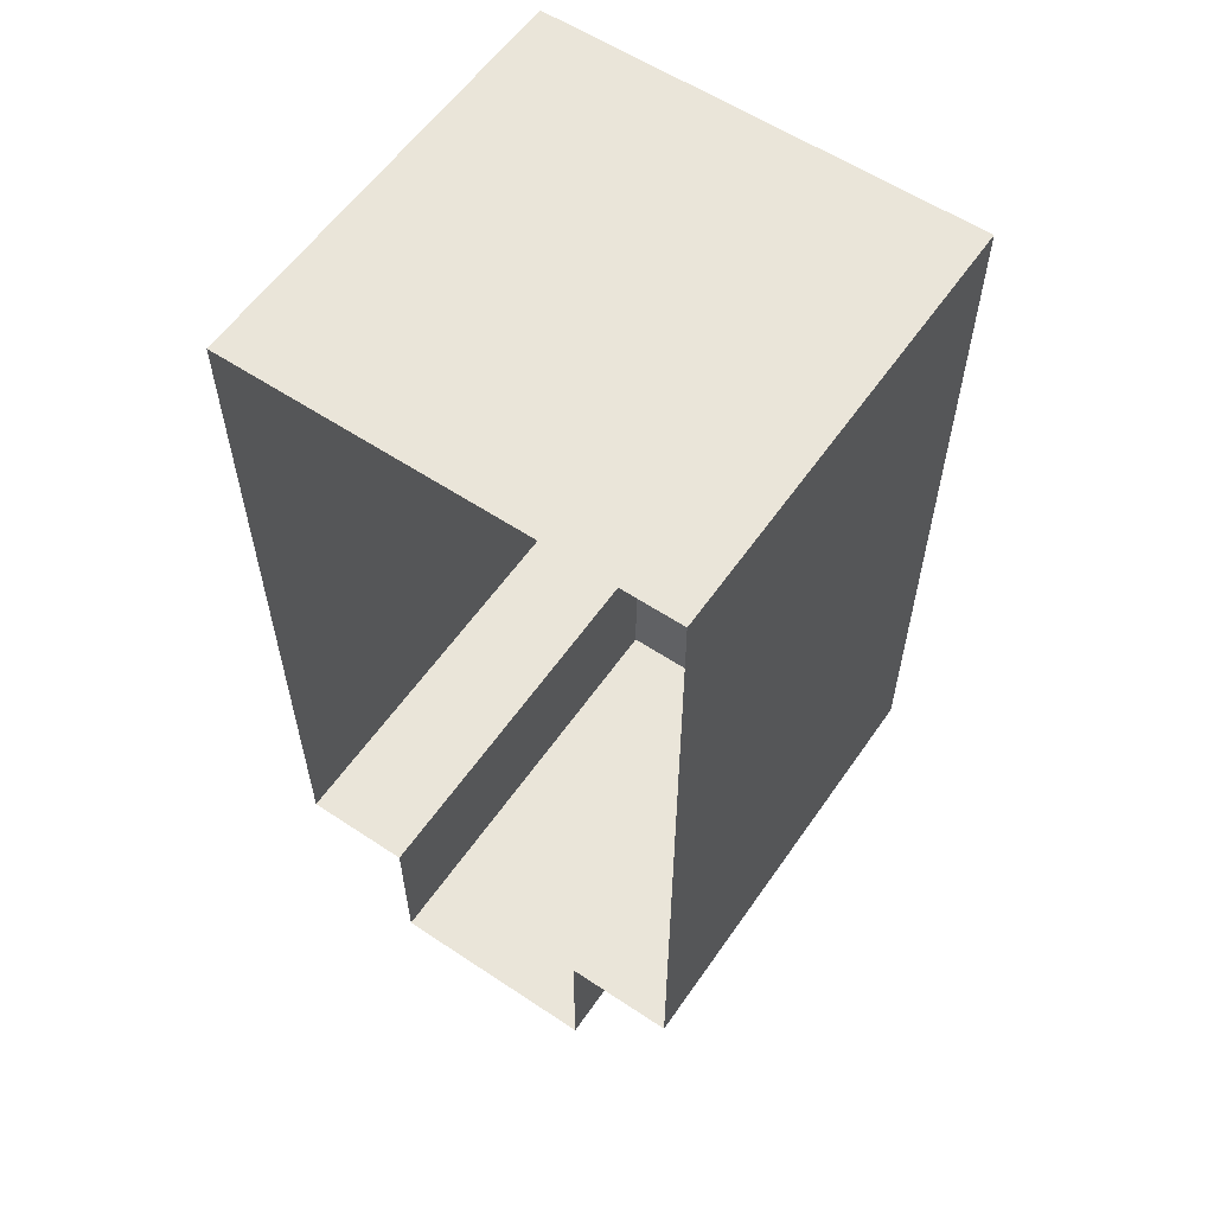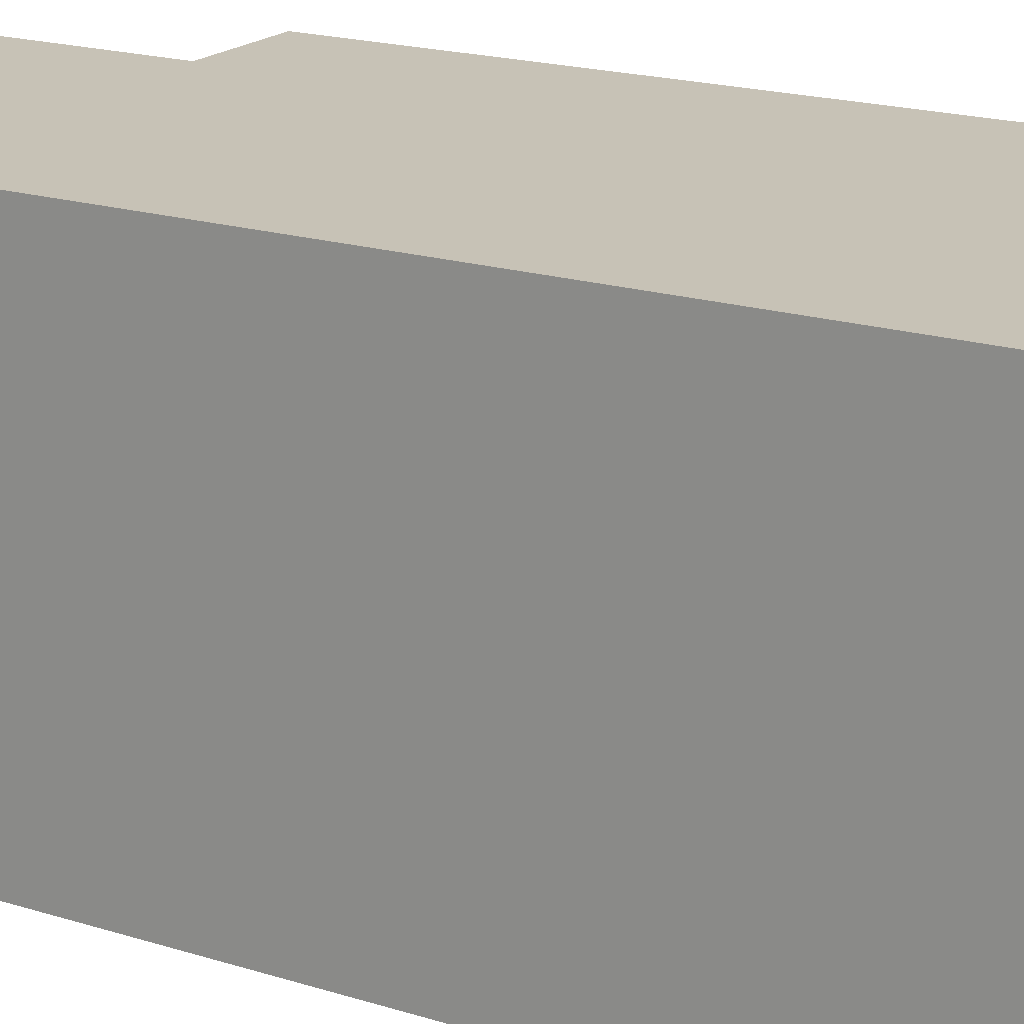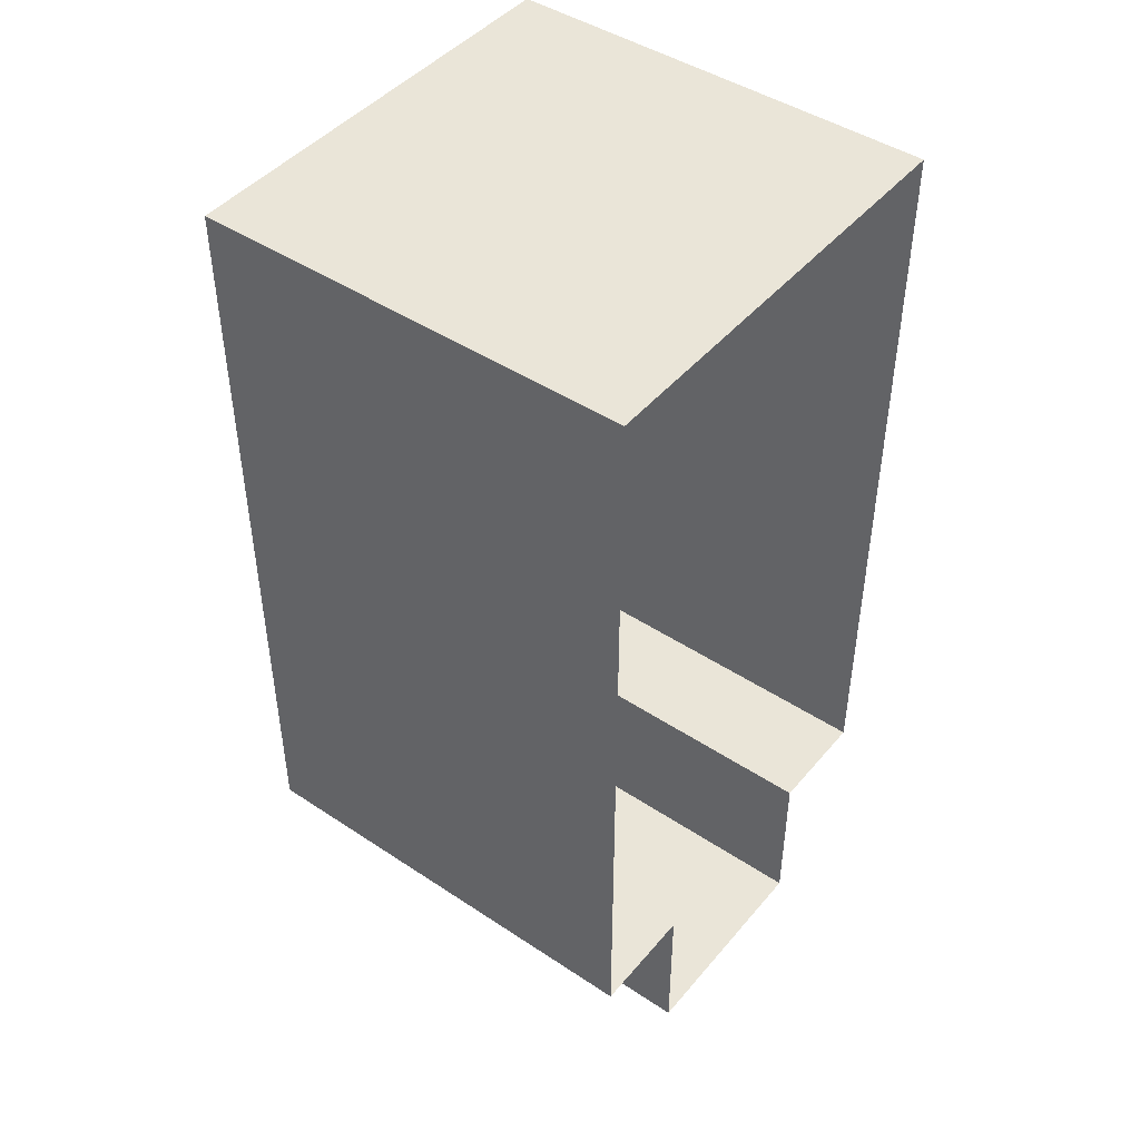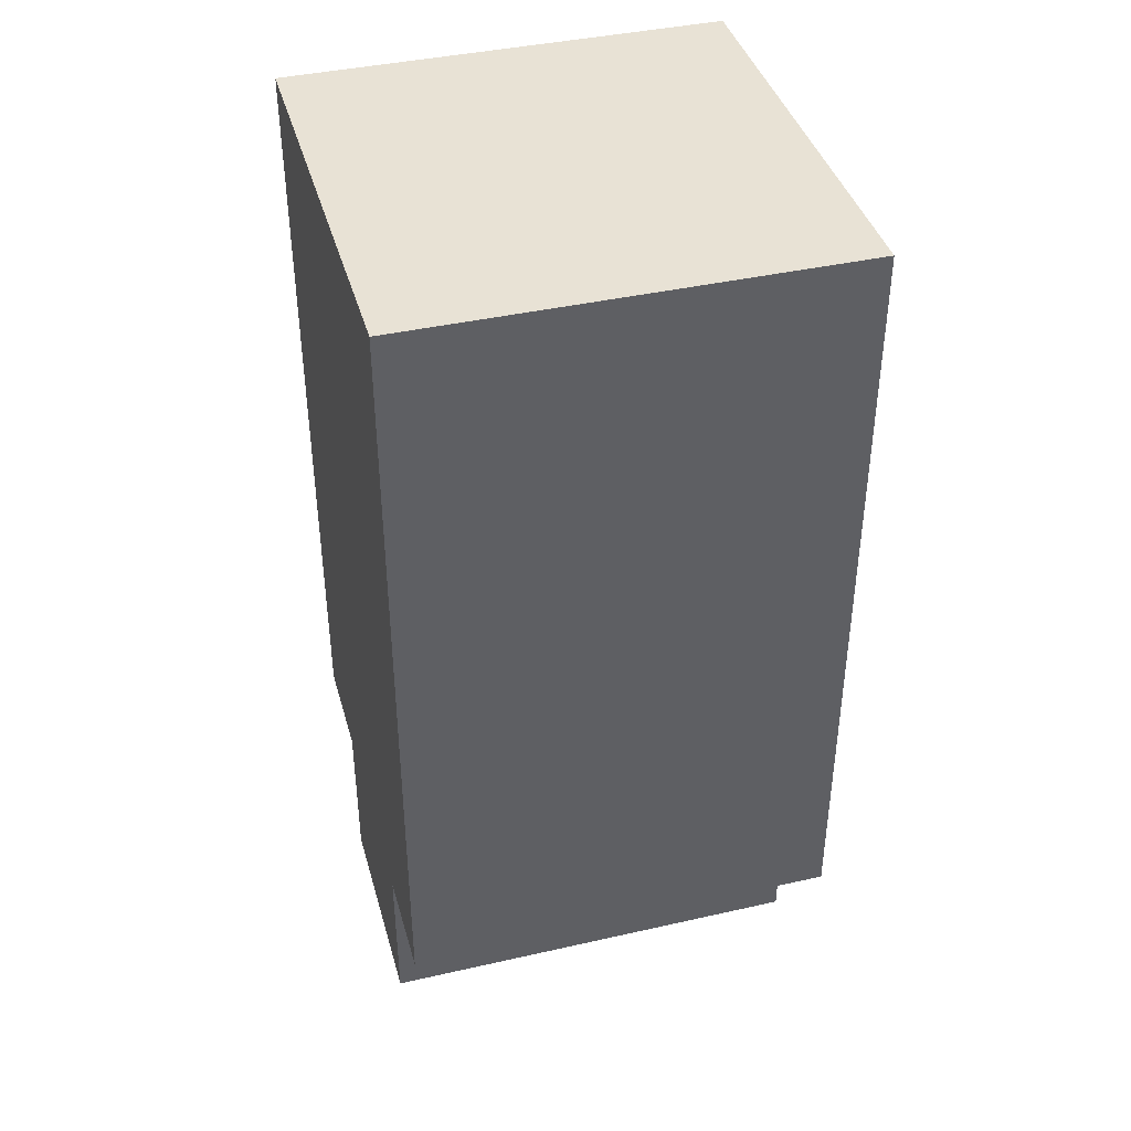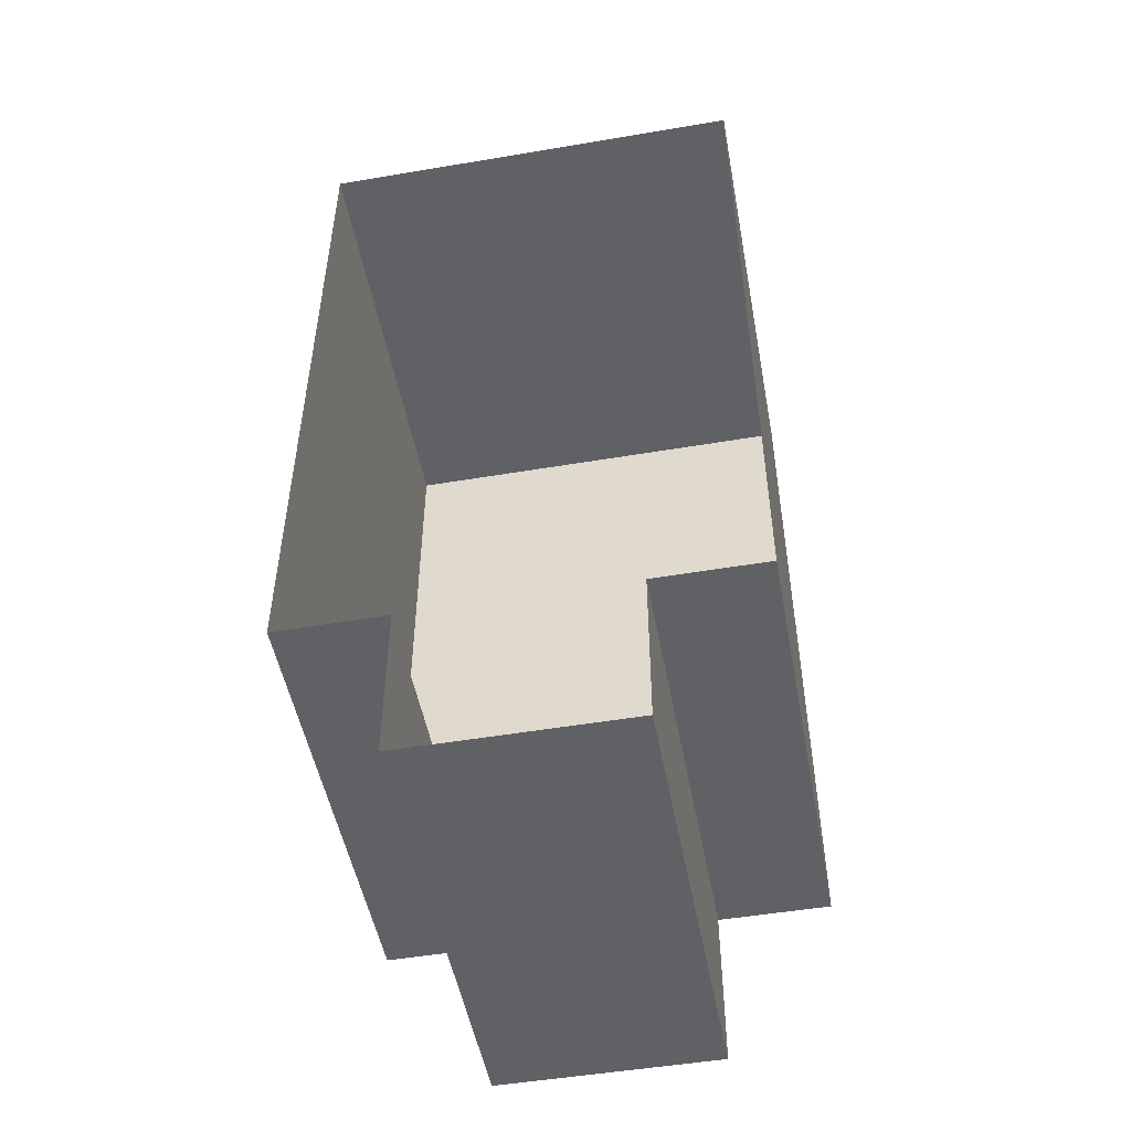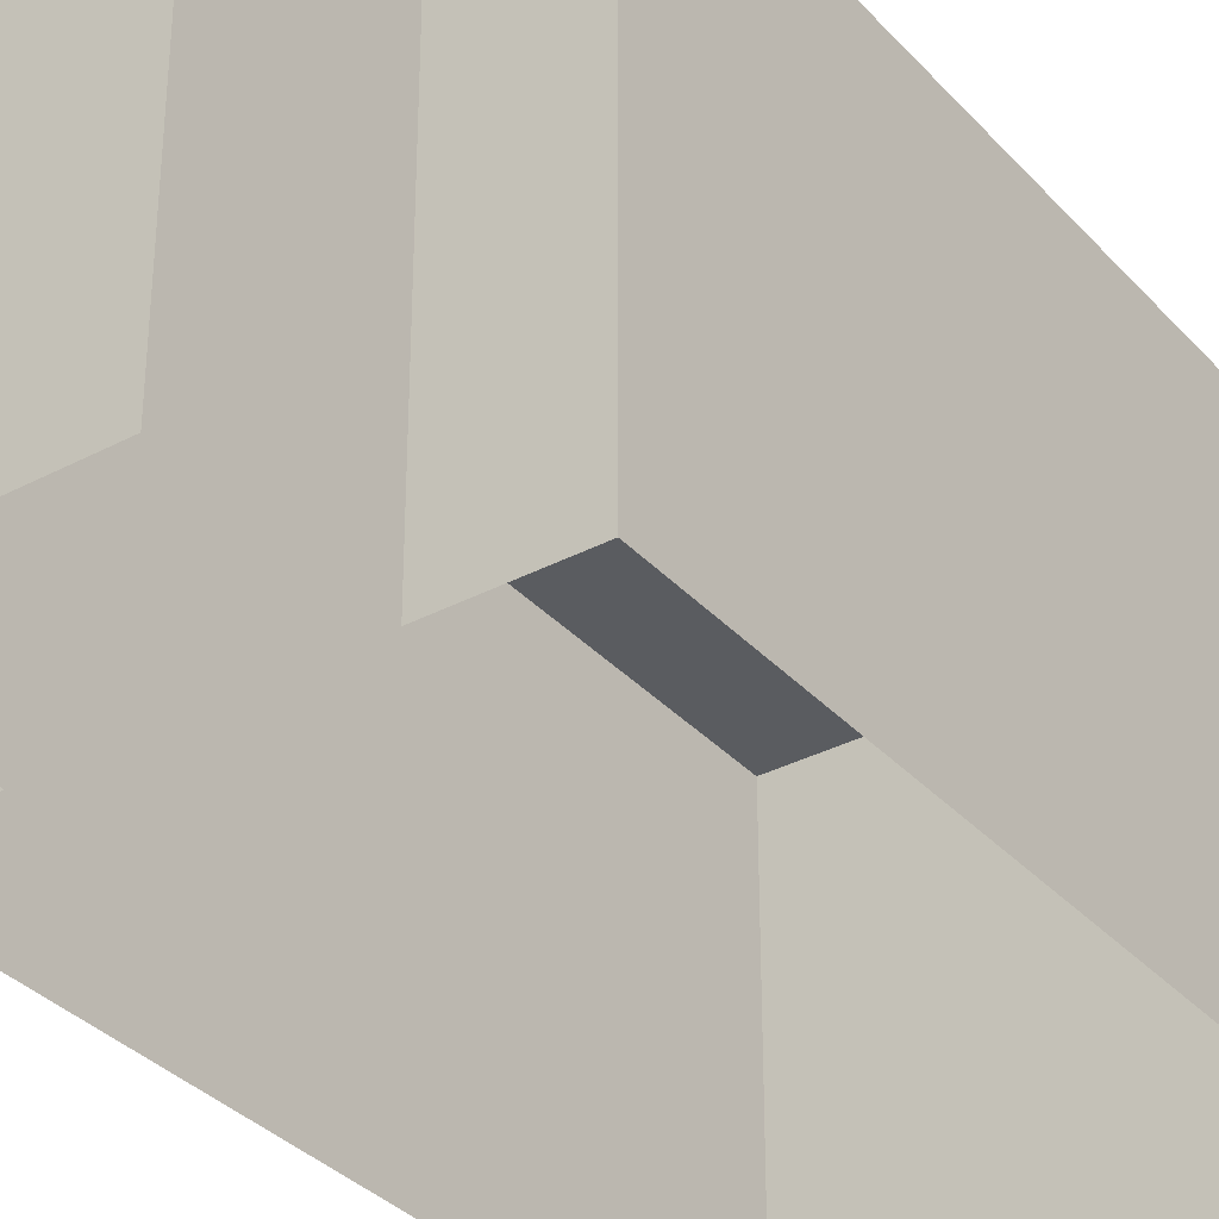
<metadata>
{"format":"obj","ext":"obj","renderer":"f3d","projection":"perspective","resolution":1024,"background":"white","views":[{"elev":58.3,"azim":34.5,"up":"+Z"},{"elev":19.2,"azim":-59.5,"up":"+Y"},{"elev":45.4,"azim":-52.6,"up":"+Z"},{"elev":40.6,"azim":-105.5,"up":"+Z"},{"elev":-50.3,"azim":10.5,"up":"+Z"},{"elev":-34.3,"azim":-144.5,"up":"+Y"}]}
</metadata>
<code>
g pb_Mesh570762
v -16 -32 -8
v -16 -32 -24
v -16 0 -8
v -16 0 -24
v 16 -32 -24
v 16 -32 -8
v 16 0 -24
v 16 0 -8
v 16 0 24
v 16 -32 24
v -16 -32 24
v -16 0 24
v -16 0 -32
v -16 -32 -32
v 16 -32 -32
v 16 0 -32
v 16 -32 24
v 8 -32 24
v 8 0 24
v 16 0 24
v 0 -32 24
v 0 0 24
v 8 0 -32
v 16 -32 -32
v 16 0 -32
v 8 -32 -32
v 0 0 -44
v 8 -32 -44
v 8 0 -44
v 0 -32 -44
v 0 0 -24
v 8 0 -24
v 8 0 -8
v 0 0 -8
v 16 0 -24
v 16 0 -8
v 8 0 24
v 0 0 24
v 16 0 24
v 8 0 -32
v 16 0 -32
v 0 0 -32
v -8 -32 24
v -8 0 24
v -16 -32 24
v -16 0 24
v -8 0 -44
v -8 -32 -44
v -16 0 -32
v -8 -32 -32
v -8 0 -32
v -16 -32 -32
v -16 0 -24
v -8 0 -24
v -8 0 -8
v -16 0 -8
v -8 0 24
v -16 0 24
v -8 0 -32
v -16 0 -32
v 8 -32 -32
v 8 0 -32
v 8 -32 -44
v 8 0 -44
v 8 0 -44
v 0 0 -44
v -8 0 -44
v -8 0 -32
v -8 -32 -32
v -8 0 -44
v -8 -32 -44
g pb_Mesh570762_0
f 3 2 1
f 3 4 2
f 7 6 5
f 7 8 6
f 9 6 8
f 9 10 6
f 11 3 1
f 11 12 3
f 13 2 4
f 13 14 2
f 15 7 5
f 15 16 7
f 19 18 17
f 19 17 20
f 22 21 18
f 22 18 19
f 25 24 23
f 24 26 23
f 29 28 27
f 28 30 27
f 33 32 31
f 33 31 34
f 36 35 32
f 36 32 33
f 37 33 34
f 37 34 38
f 39 36 33
f 39 33 37
f 35 41 40
f 35 40 32
f 32 40 42
f 32 42 31
f 44 43 21
f 44 21 22
f 46 45 43
f 46 43 44
f 27 30 47
f 30 48 47
f 51 50 49
f 50 52 49
f 55 54 53
f 55 53 56
f 34 31 54
f 34 54 55
f 57 55 56
f 57 56 58
f 38 34 55
f 38 55 57
f 31 42 59
f 31 59 54
f 54 59 60
f 54 60 53
f 63 62 61
f 63 64 62
f 65 42 40
f 65 66 42
f 66 59 42
f 66 67 59
f 70 69 68
f 70 71 69

</code>
